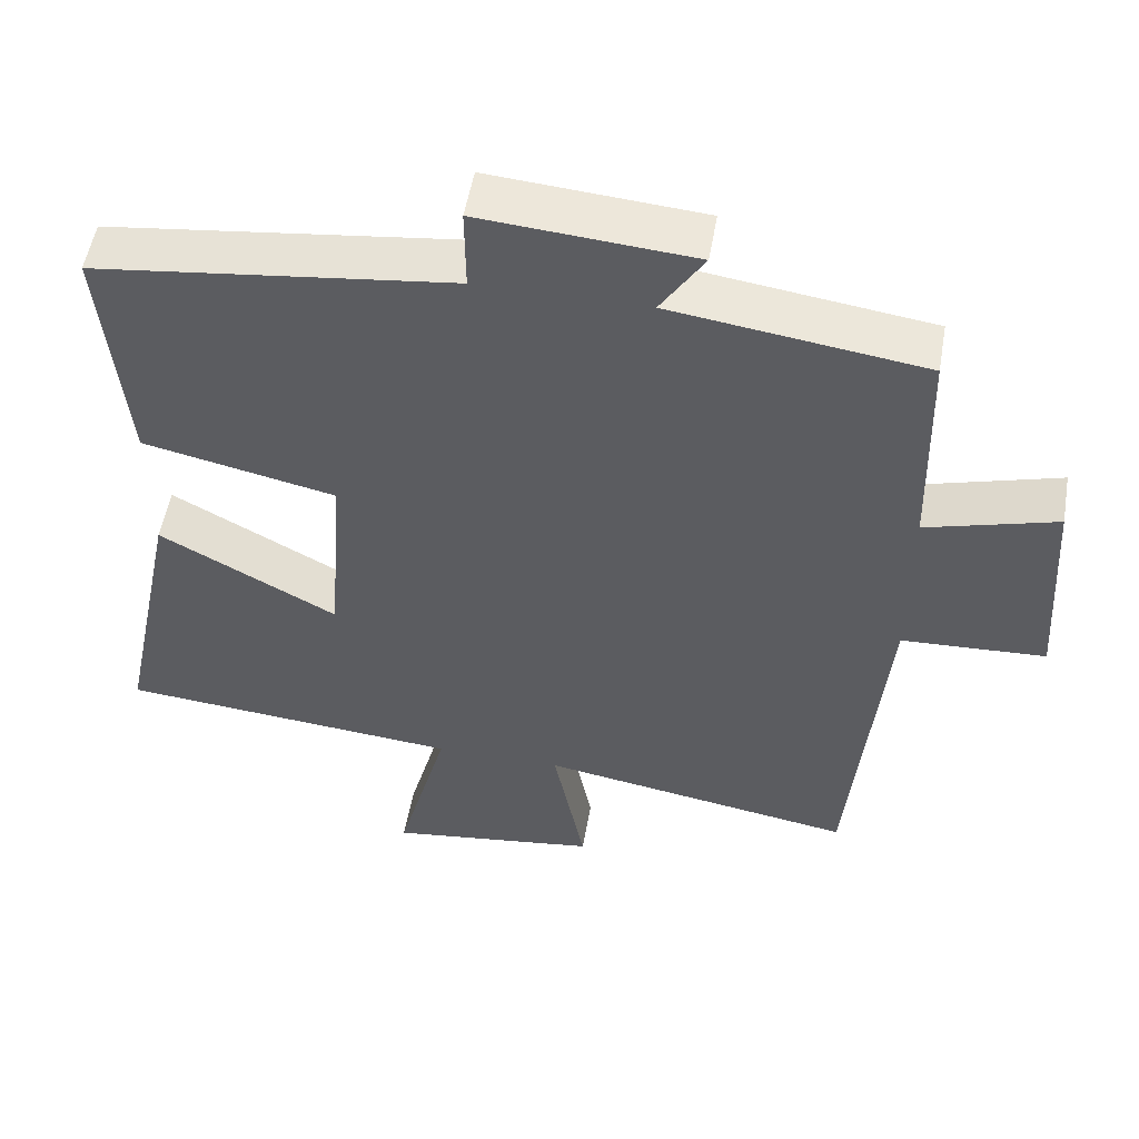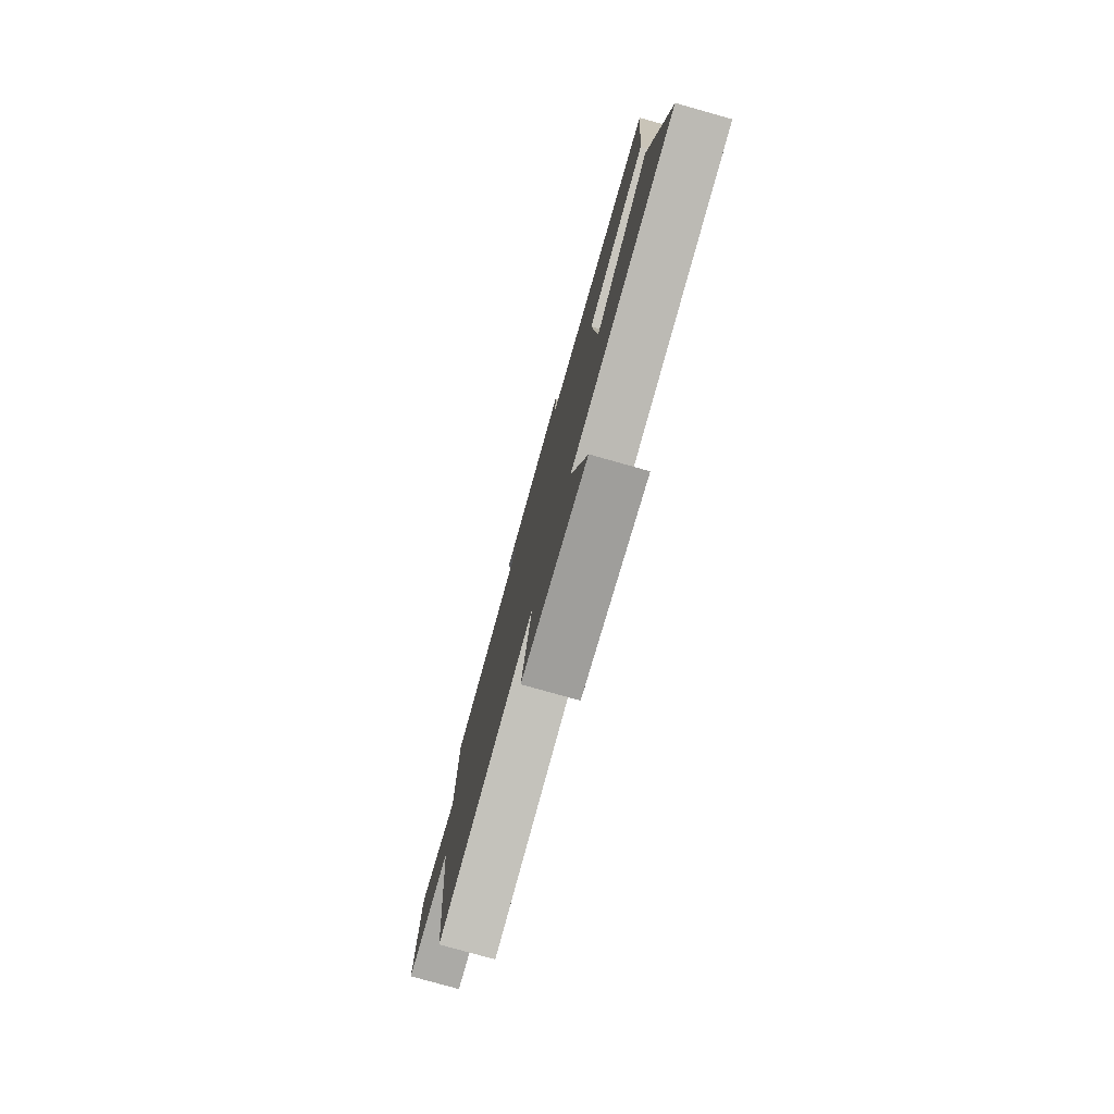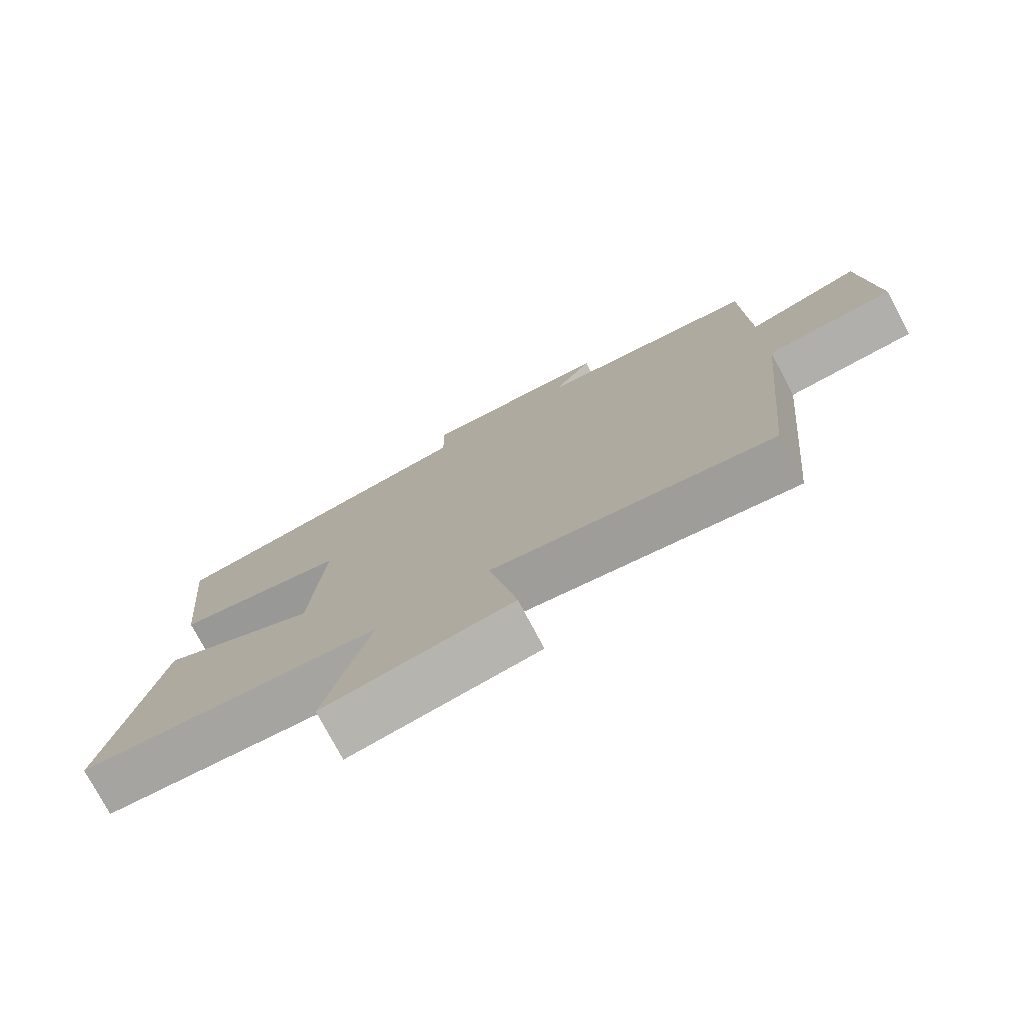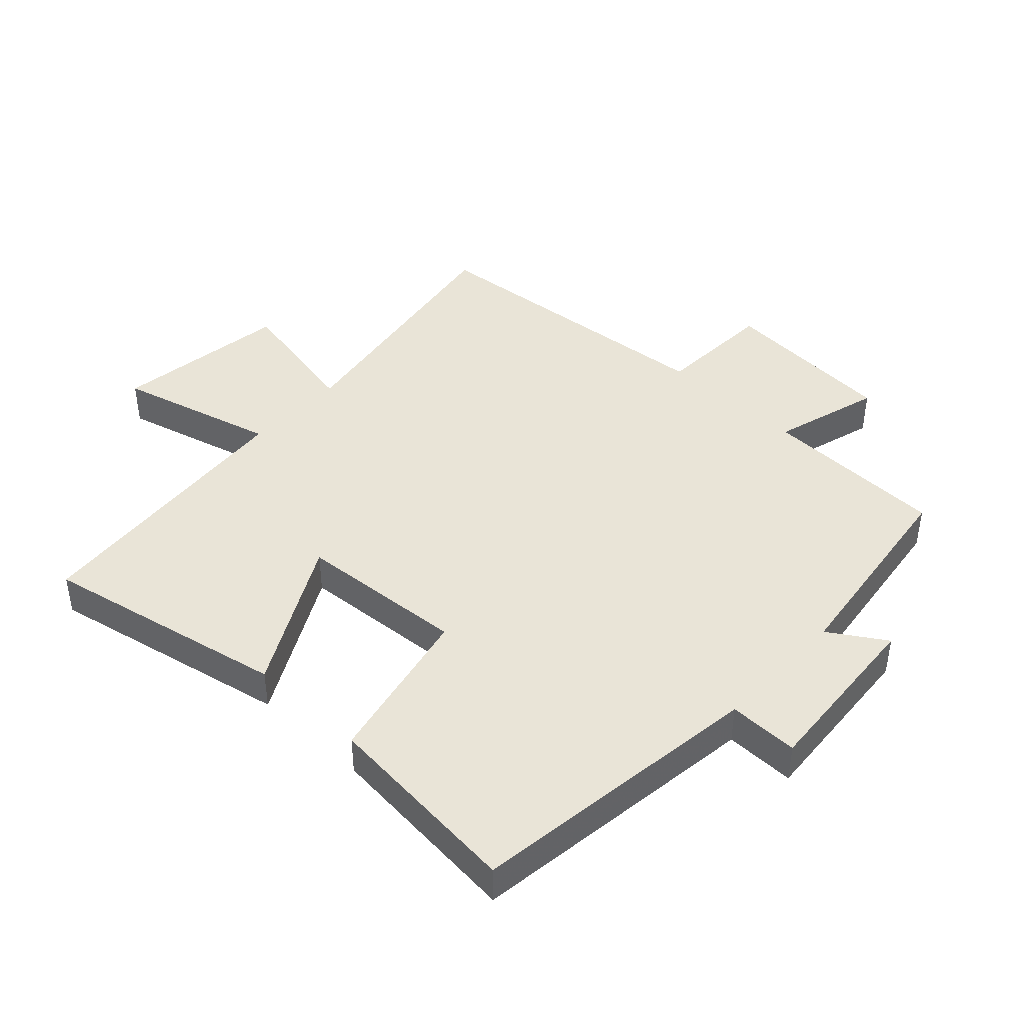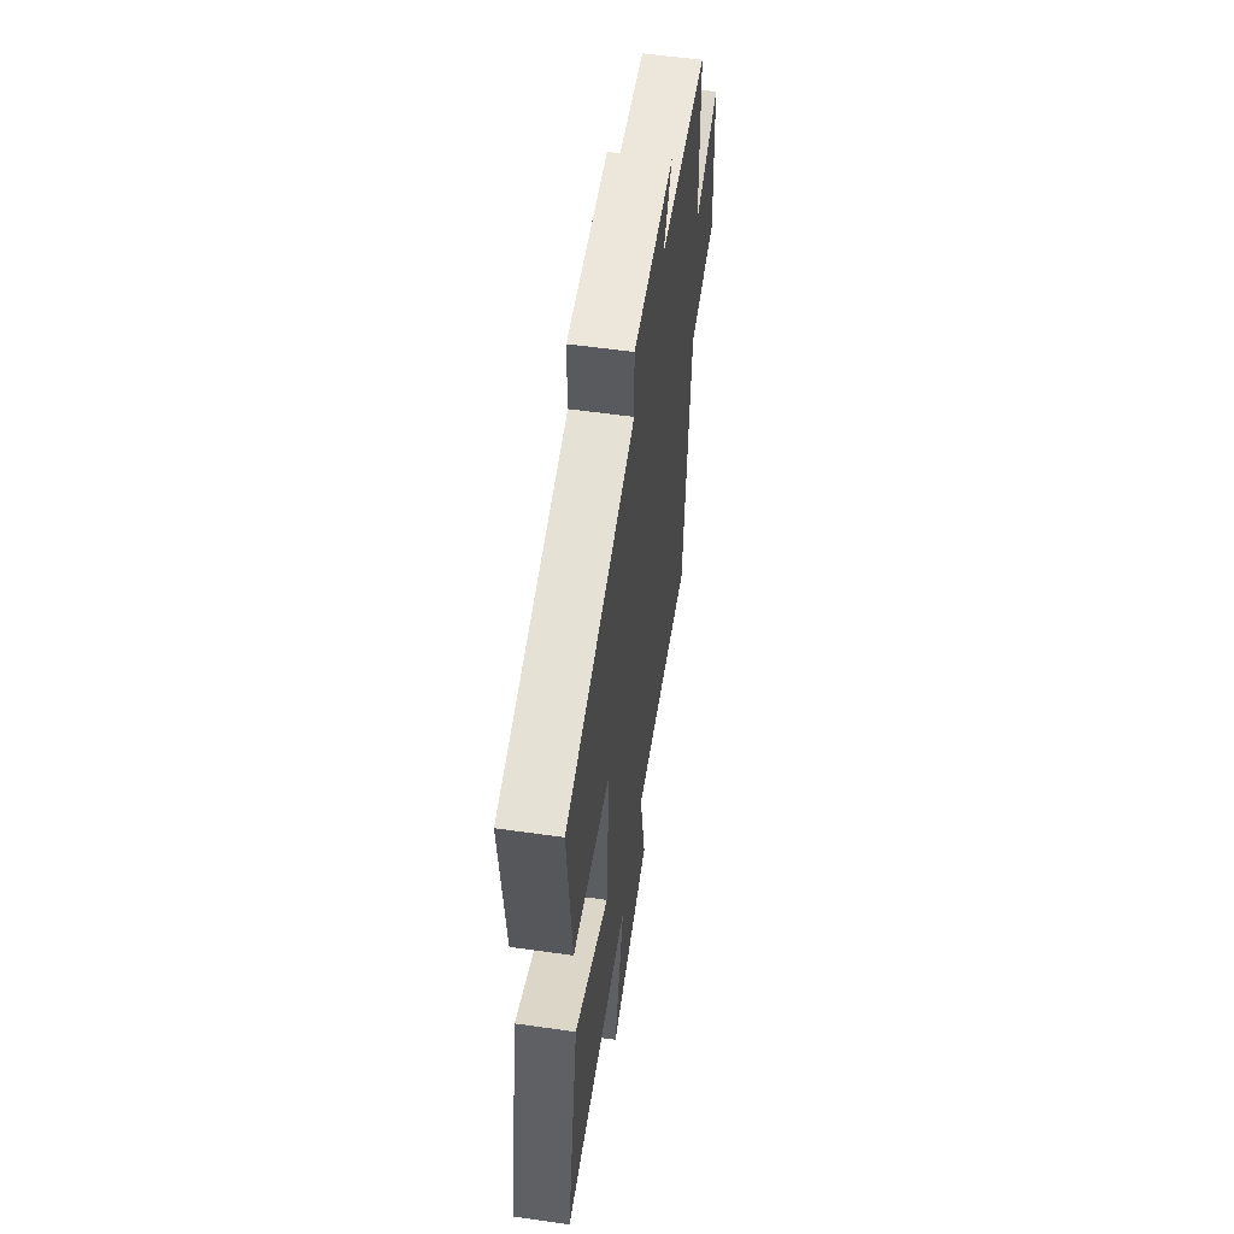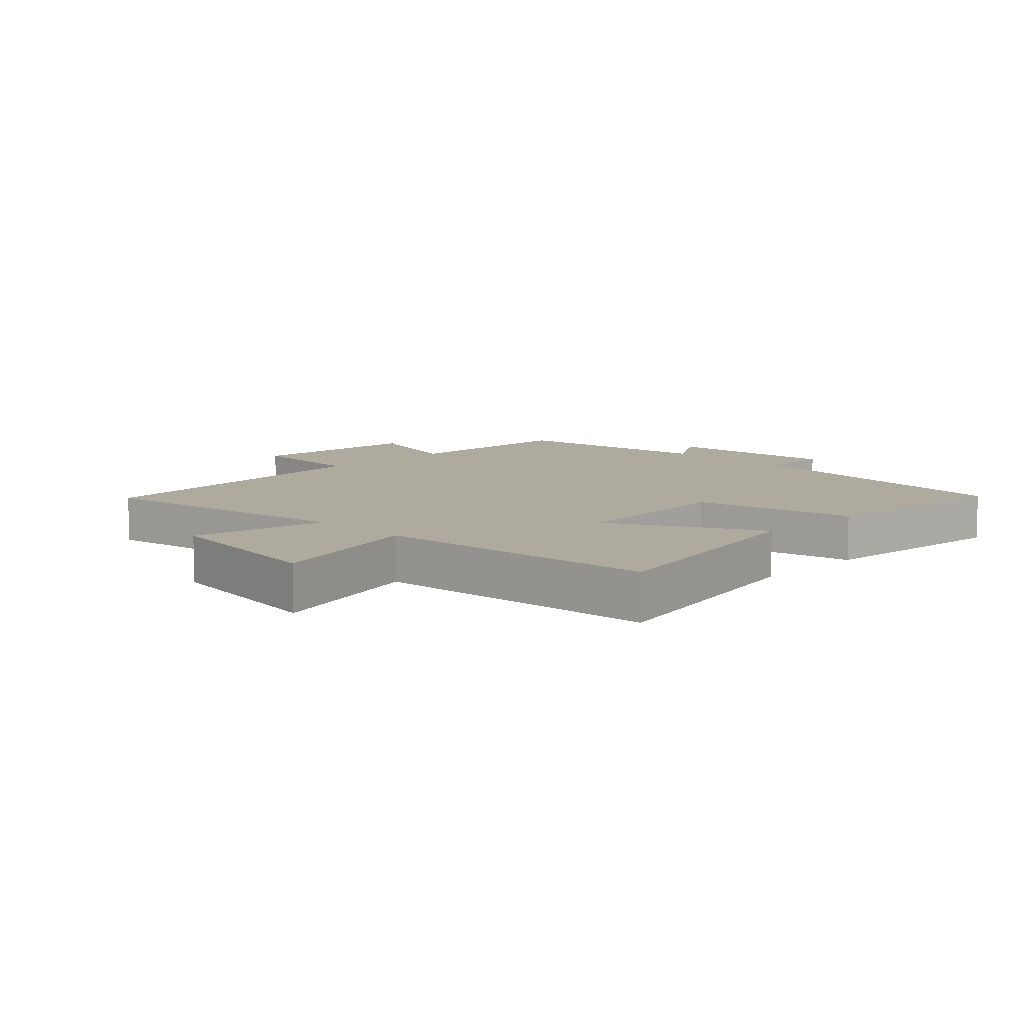
<metadata>
{"format":"obj","ext":"obj","renderer":"f3d","projection":"perspective","resolution":1024,"background":"white","views":[{"elev":53.0,"azim":9.8,"up":"+Z"},{"elev":-78.6,"azim":-105.7,"up":"+Z"},{"elev":-76.6,"azim":27.9,"up":"+Z"},{"elev":43.2,"azim":-46.8,"up":"+Y"},{"elev":57.3,"azim":-81.6,"up":"+Z"},{"elev":9.2,"azim":-135.1,"up":"+Y"}]}
</metadata>
<code>
v -0.53 0.07 0.441
v -0.06 0.07 0.5
v -0.061 0.07 0.611
v 0.219 0.07 0.589
v 0.162 0.07 0.5
v 0.493 0.07 0.454
v 0.5 0.07 0.162
v 0.671 0.07 0.211
v 0.689 0.07 -0.069
v 0.5 0.07 -0.078
v 0.454 0.07 -0.569
v 0.039 0.07 -0.5
v 0.081 0.07 -0.714
v -0.197 0.07 -0.752
v -0.129 0.07 -0.5
v -0.58 0.07 -0.46
v -0.5 0.07 -0.073
v -0.266 0.07 -0.2
v -0.246 0.07 0.066
v -0.5 0.07 0.121
v -0.53 0 0.441
v -0.06 0 0.5
v -0.061 0 0.611
v 0.219 0 0.589
v 0.162 0 0.5
v 0.493 0 0.454
v 0.5 0 0.162
v 0.671 0 0.211
v 0.689 0 -0.069
v 0.5 0 -0.078
v 0.454 0 -0.569
v 0.039 0 -0.5
v 0.081 0 -0.714
v -0.197 0 -0.752
v -0.129 0 -0.5
v -0.58 0 -0.46
v -0.5 0 -0.073
v -0.266 0 -0.2
v -0.246 0 0.066
v -0.5 0 0.121
f 19 20 1 2
f 18 19 2
f 15 16 17 18
f 15 18 2
f 12 13 14 15
f 12 15 2
f 10 11 12 2
f 7 8 9 10
f 5 6 7 10
f 5 10 2 3
f 3 4 5
f 22 21 40 39
f 22 39 38
f 38 37 36 35
f 22 38 35
f 35 34 33 32
f 22 35 32
f 22 32 31 30
f 30 29 28 27
f 30 27 26 25
f 23 22 30 25
f 25 24 23
f 1 21 22 2
f 2 22 23 3
f 3 23 24 4
f 4 24 25 5
f 5 25 26 6
f 6 26 27 7
f 7 27 28 8
f 8 28 29 9
f 9 29 30 10
f 10 30 31 11
f 11 31 32 12
f 12 32 33 13
f 13 33 34 14
f 14 34 35 15
f 15 35 36 16
f 16 36 37 17
f 17 37 38 18
f 18 38 39 19
f 19 39 40 20
f 20 40 21 1

</code>
